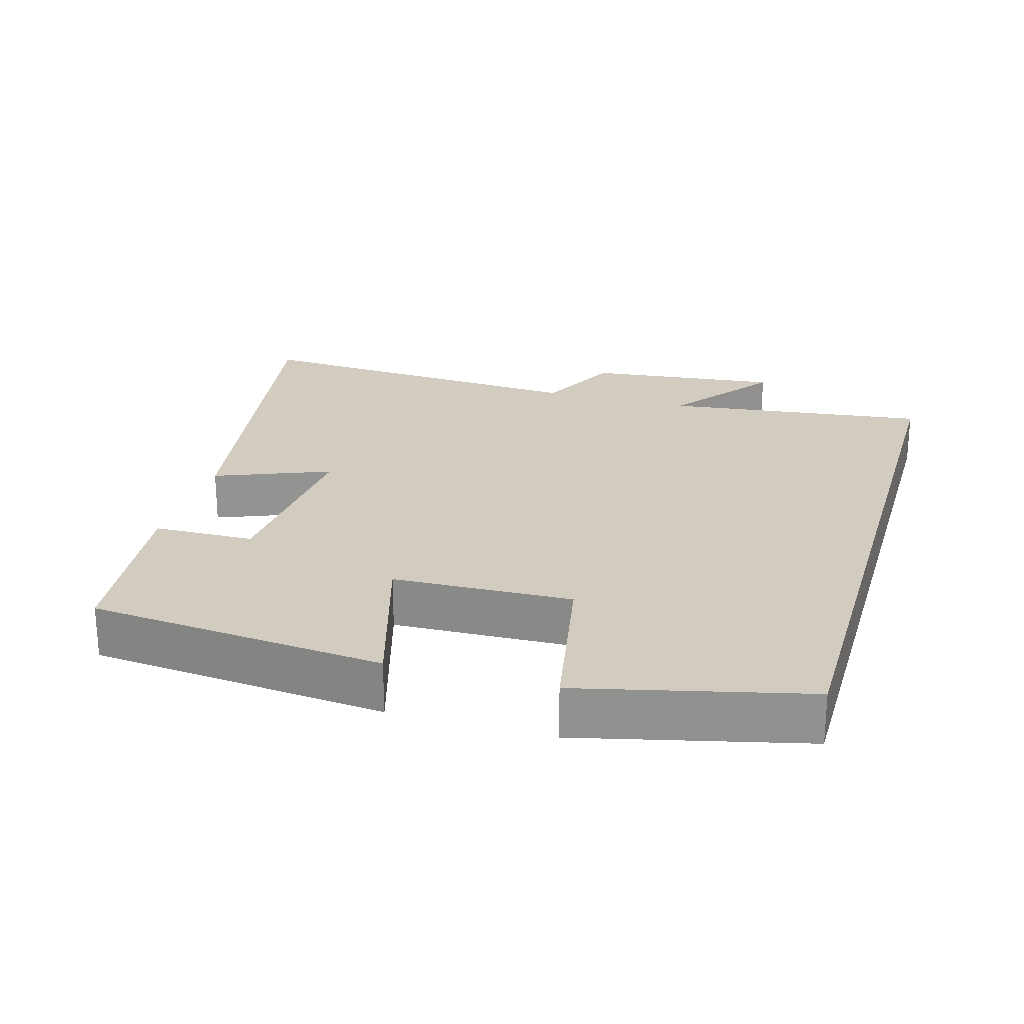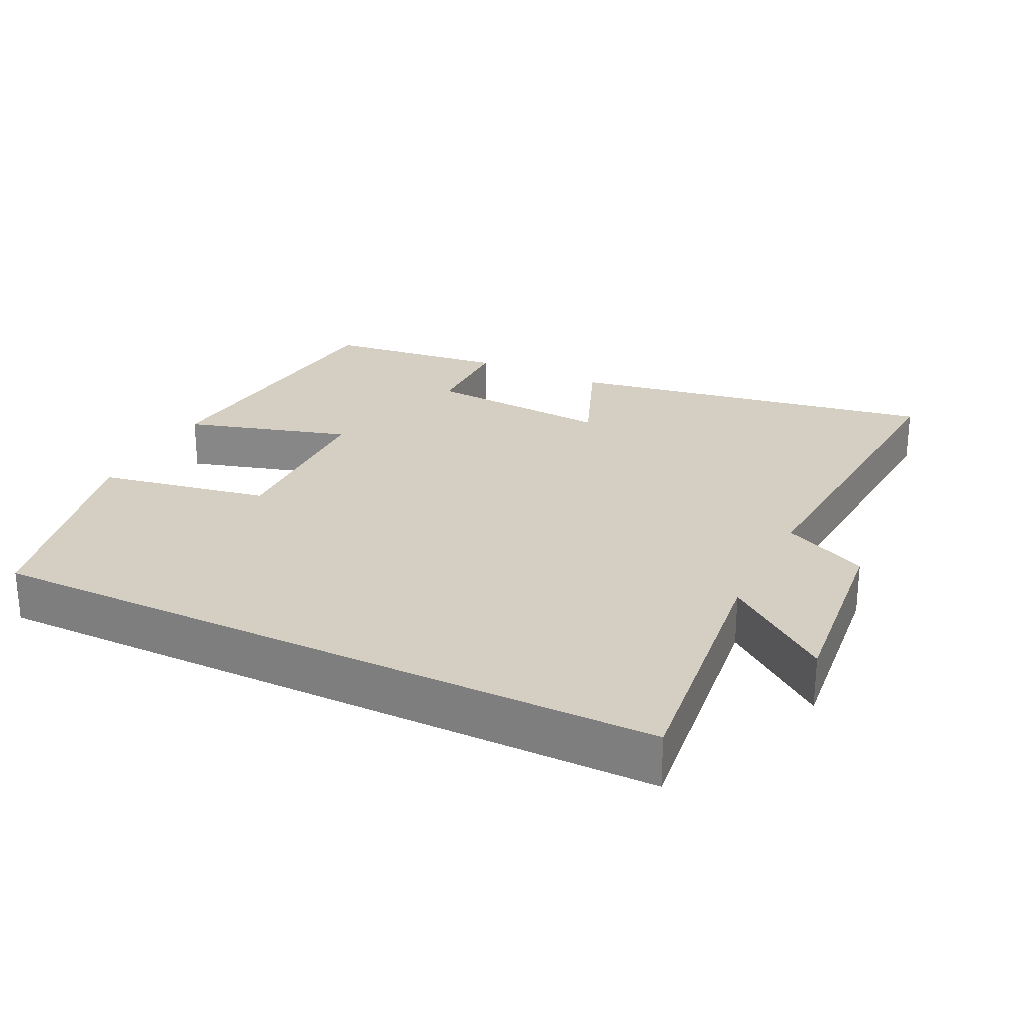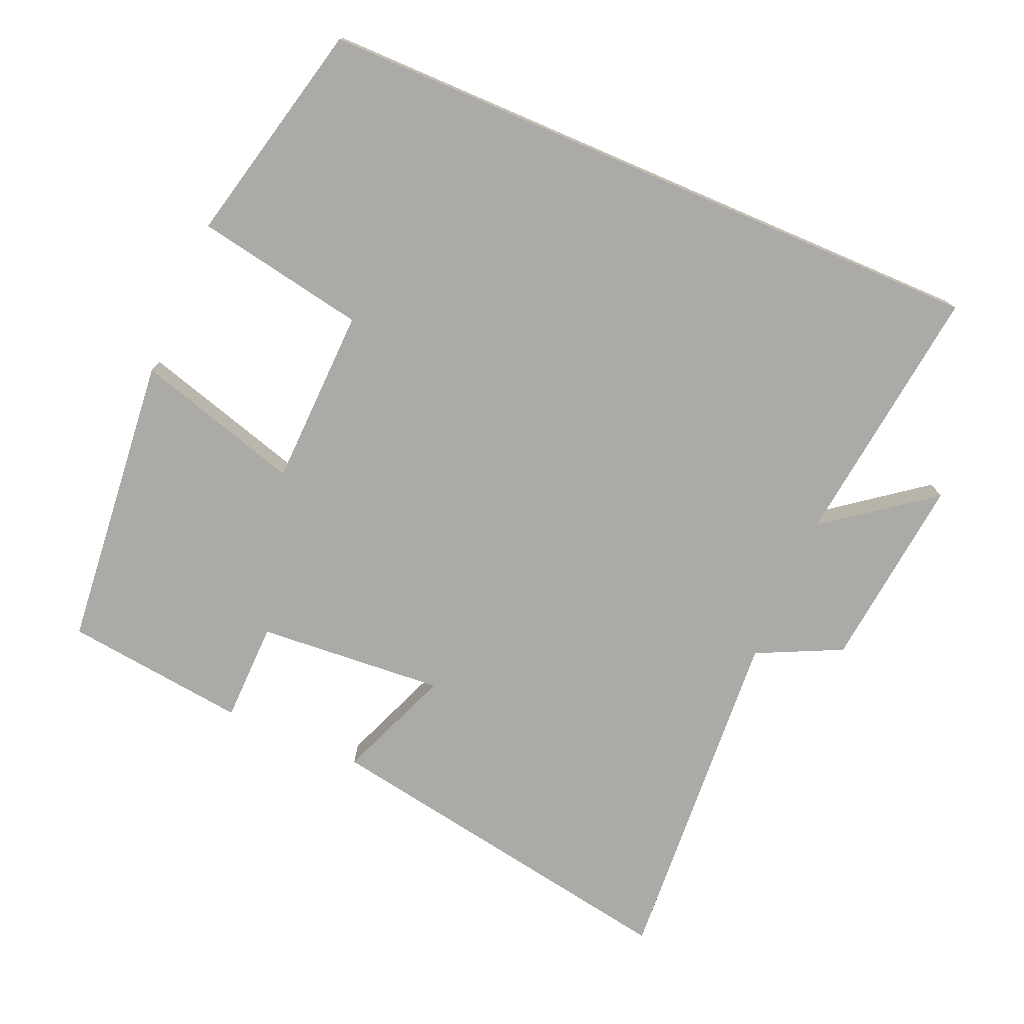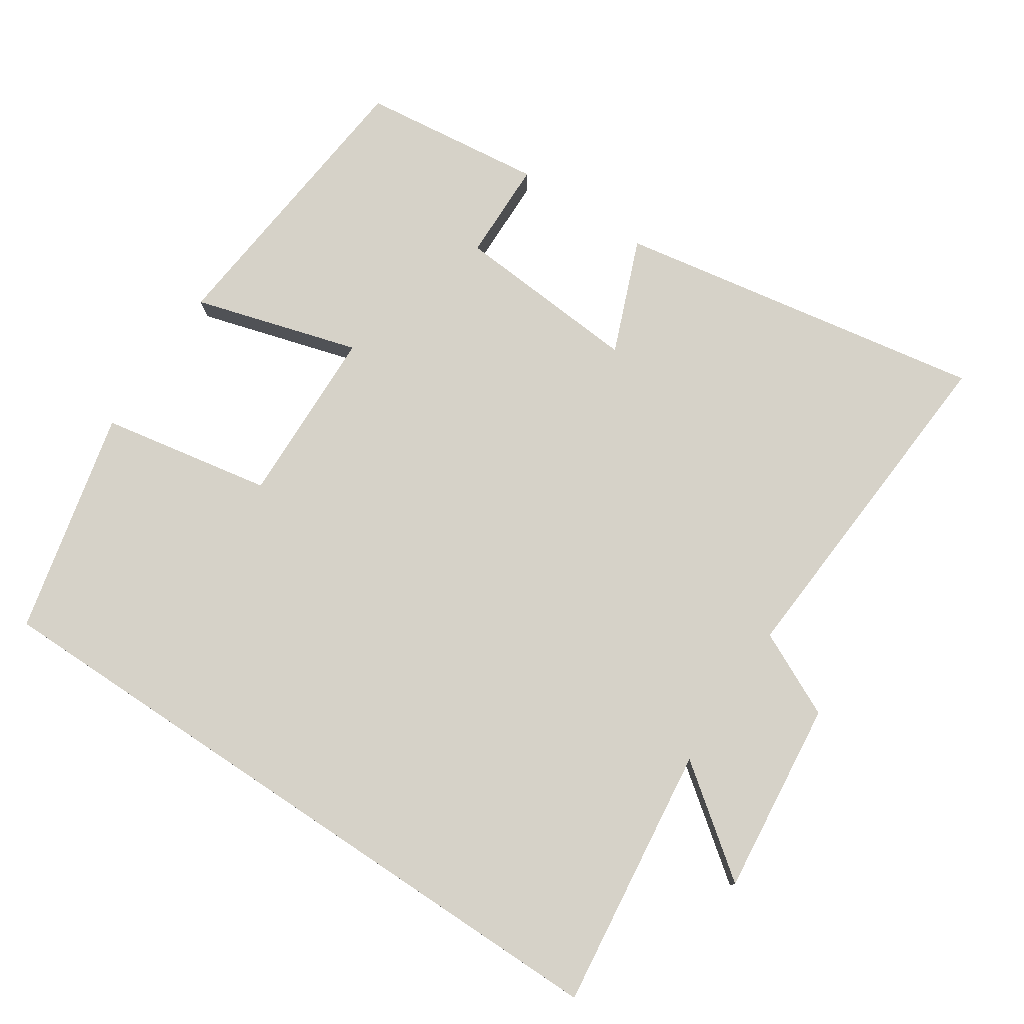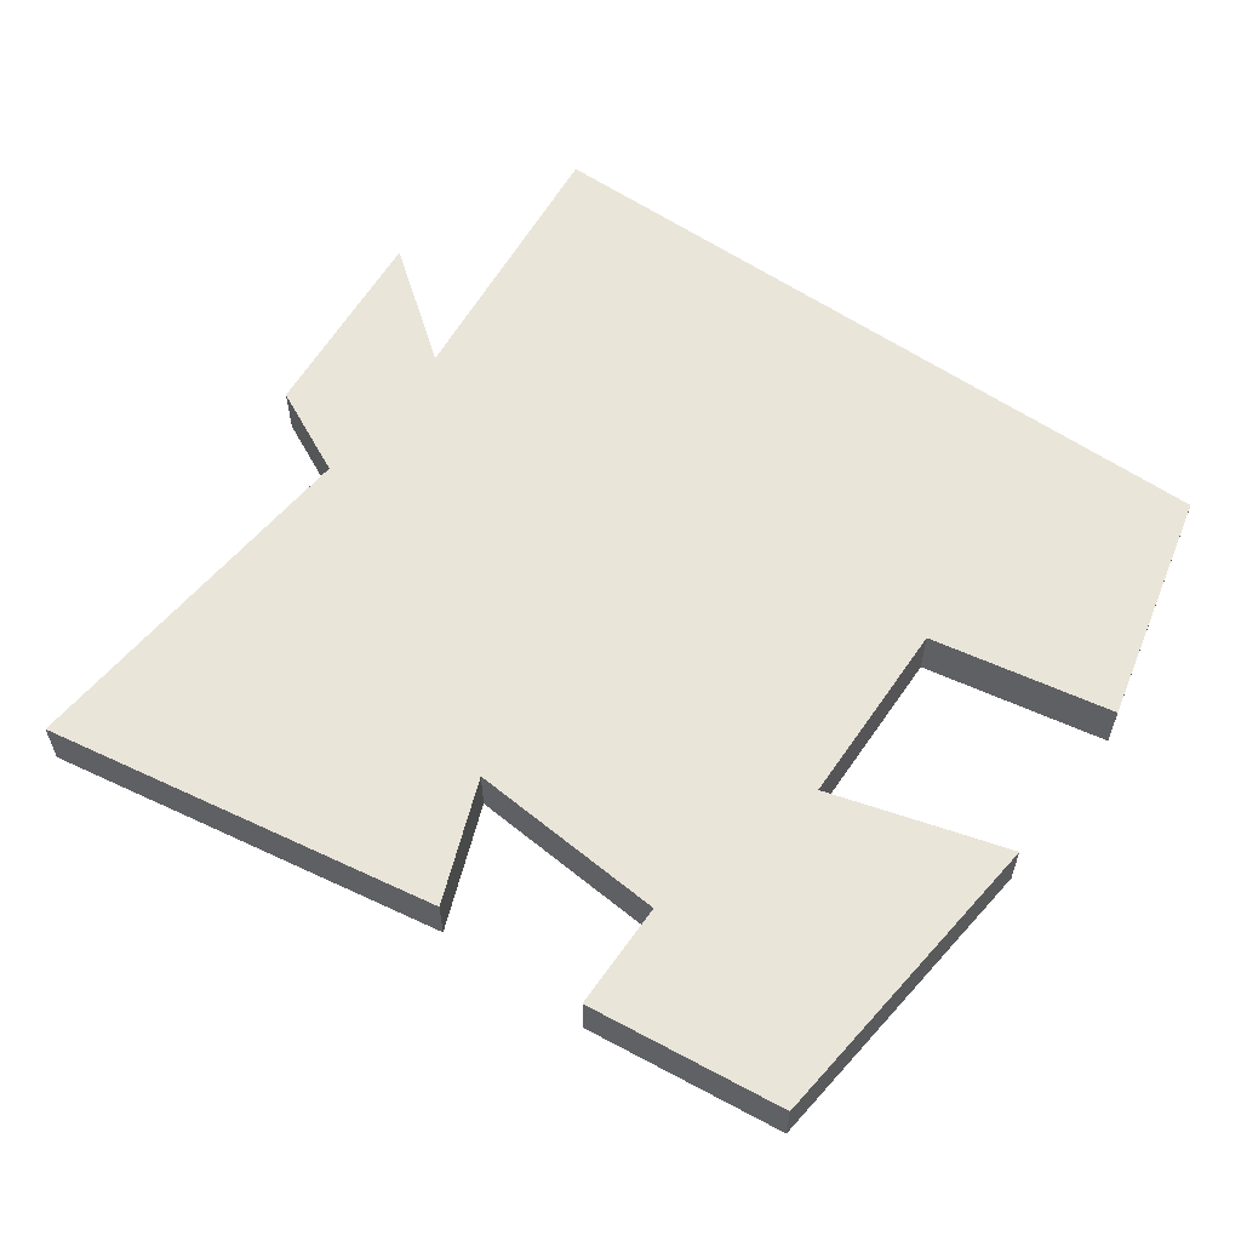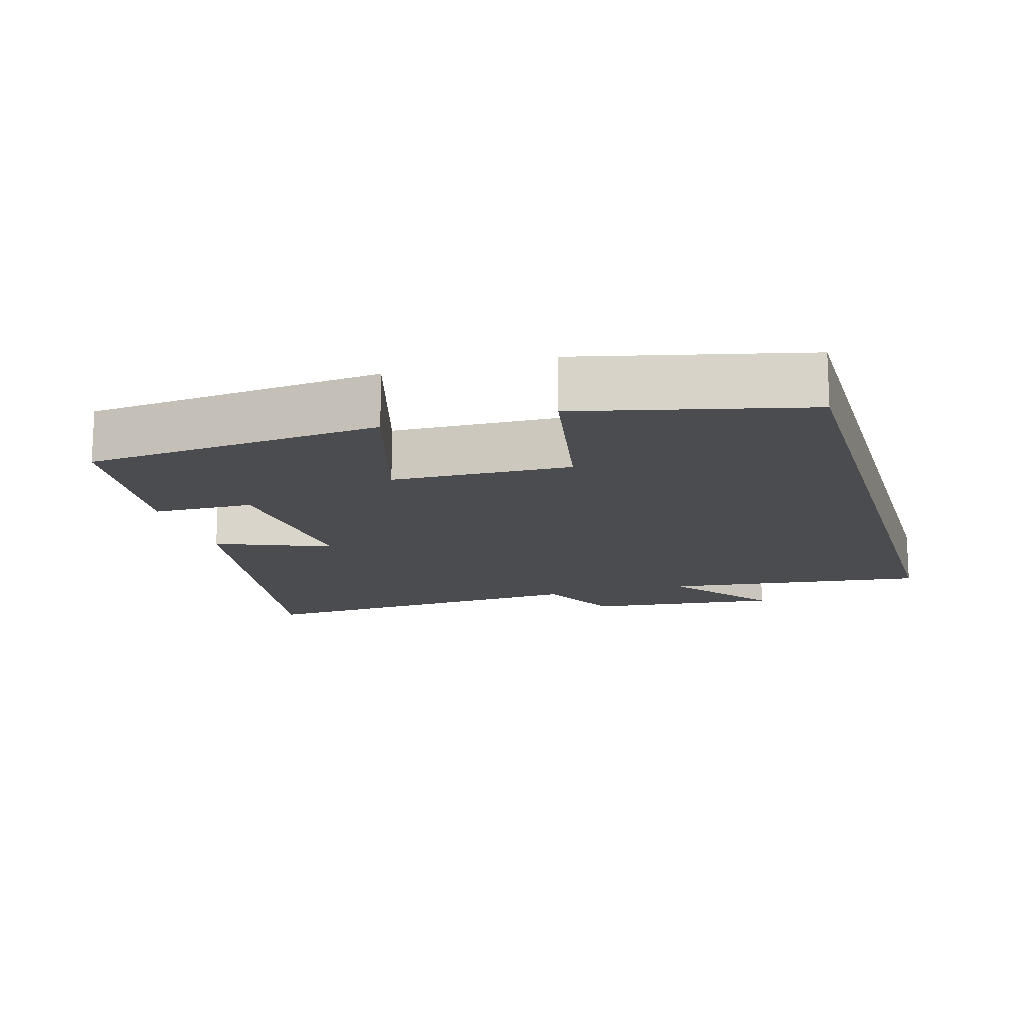
<metadata>
{"format":"obj","ext":"obj","renderer":"f3d","projection":"perspective","resolution":1024,"background":"white","views":[{"elev":23.8,"azim":-73.9,"up":"+Y"},{"elev":25.6,"azim":26.2,"up":"+Y"},{"elev":-75.9,"azim":-23.2,"up":"+Y"},{"elev":77.6,"azim":33.7,"up":"+Y"},{"elev":58.2,"azim":-144.2,"up":"+Y"},{"elev":-14.7,"azim":-73.7,"up":"+Y"}]}
</metadata>
<code>
v -0.424 0.07 0.5
v 0.546 0.07 0.5
v 0.5 0.07 0.124
v 0.651 0.07 0.238
v 0.621 0.07 -0.038
v 0.5 0.07 -0.096
v 0.533 0.07 -0.592
v 0.005 0.07 -0.5
v 0.07 0.07 -0.337
v -0.196 0.07 -0.357
v -0.199 0.07 -0.5
v -0.459 0.07 -0.469
v -0.5 0.07 -0.049
v -0.265 0.07 -0.118
v -0.257 0.07 0.136
v -0.5 0.07 0.181
v -0.424 0 0.5
v 0.546 0 0.5
v 0.5 0 0.124
v 0.651 0 0.238
v 0.621 0 -0.038
v 0.5 0 -0.096
v 0.533 0 -0.592
v 0.005 0 -0.5
v 0.07 0 -0.337
v -0.196 0 -0.357
v -0.199 0 -0.5
v -0.459 0 -0.469
v -0.5 0 -0.049
v -0.265 0 -0.118
v -0.257 0 0.136
v -0.5 0 0.181
f 1 2 3
f 16 1 3
f 15 16 3
f 14 15 3
f 12 13 14
f 11 12 14
f 10 11 14
f 9 10 14 3
f 6 7 8 9
f 6 9 3 4
f 4 5 6
f 19 18 17
f 19 17 32
f 19 32 31
f 19 31 30
f 30 29 28
f 30 28 27
f 30 27 26
f 19 30 26 25
f 25 24 23 22
f 20 19 25 22
f 22 21 20
f 1 17 18 2
f 2 18 19 3
f 3 19 20 4
f 4 20 21 5
f 5 21 22 6
f 6 22 23 7
f 7 23 24 8
f 8 24 25 9
f 9 25 26 10
f 10 26 27 11
f 11 27 28 12
f 12 28 29 13
f 13 29 30 14
f 14 30 31 15
f 15 31 32 16
f 16 32 17 1

</code>
